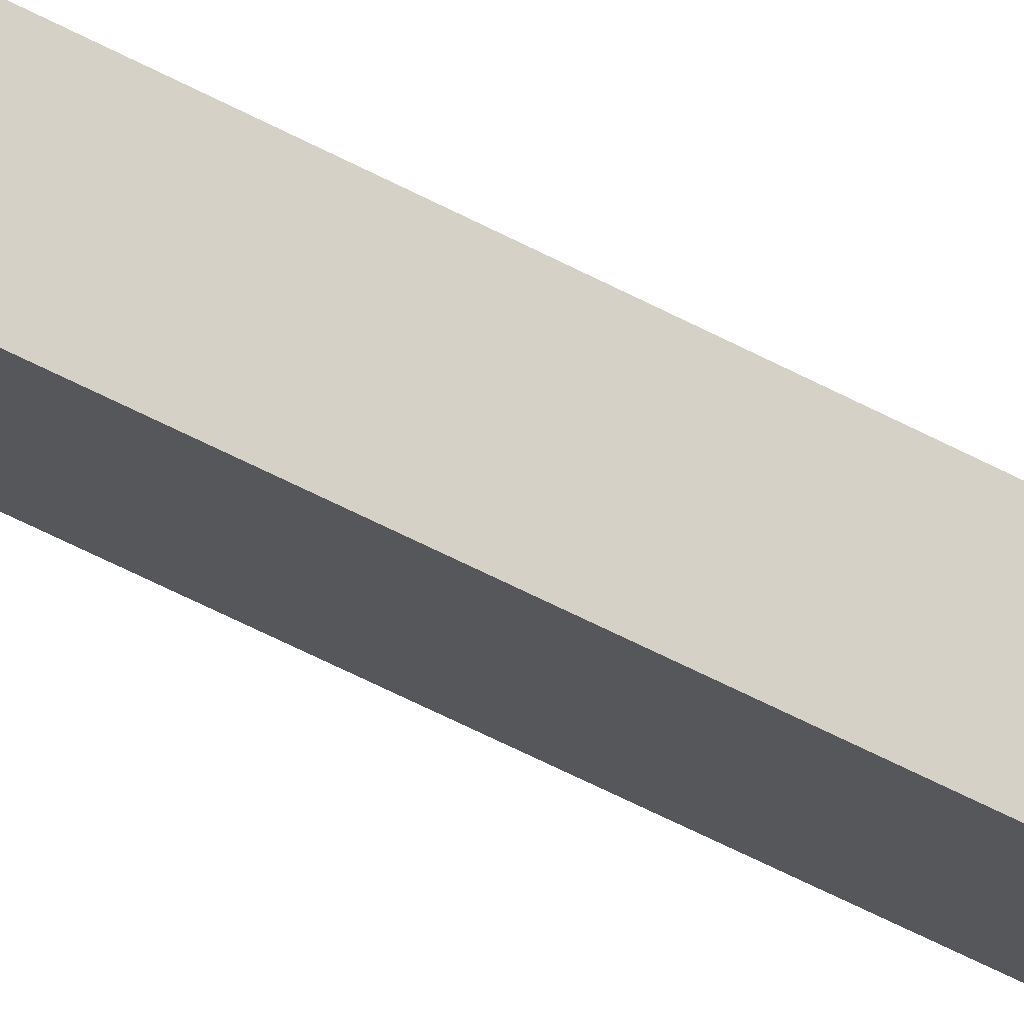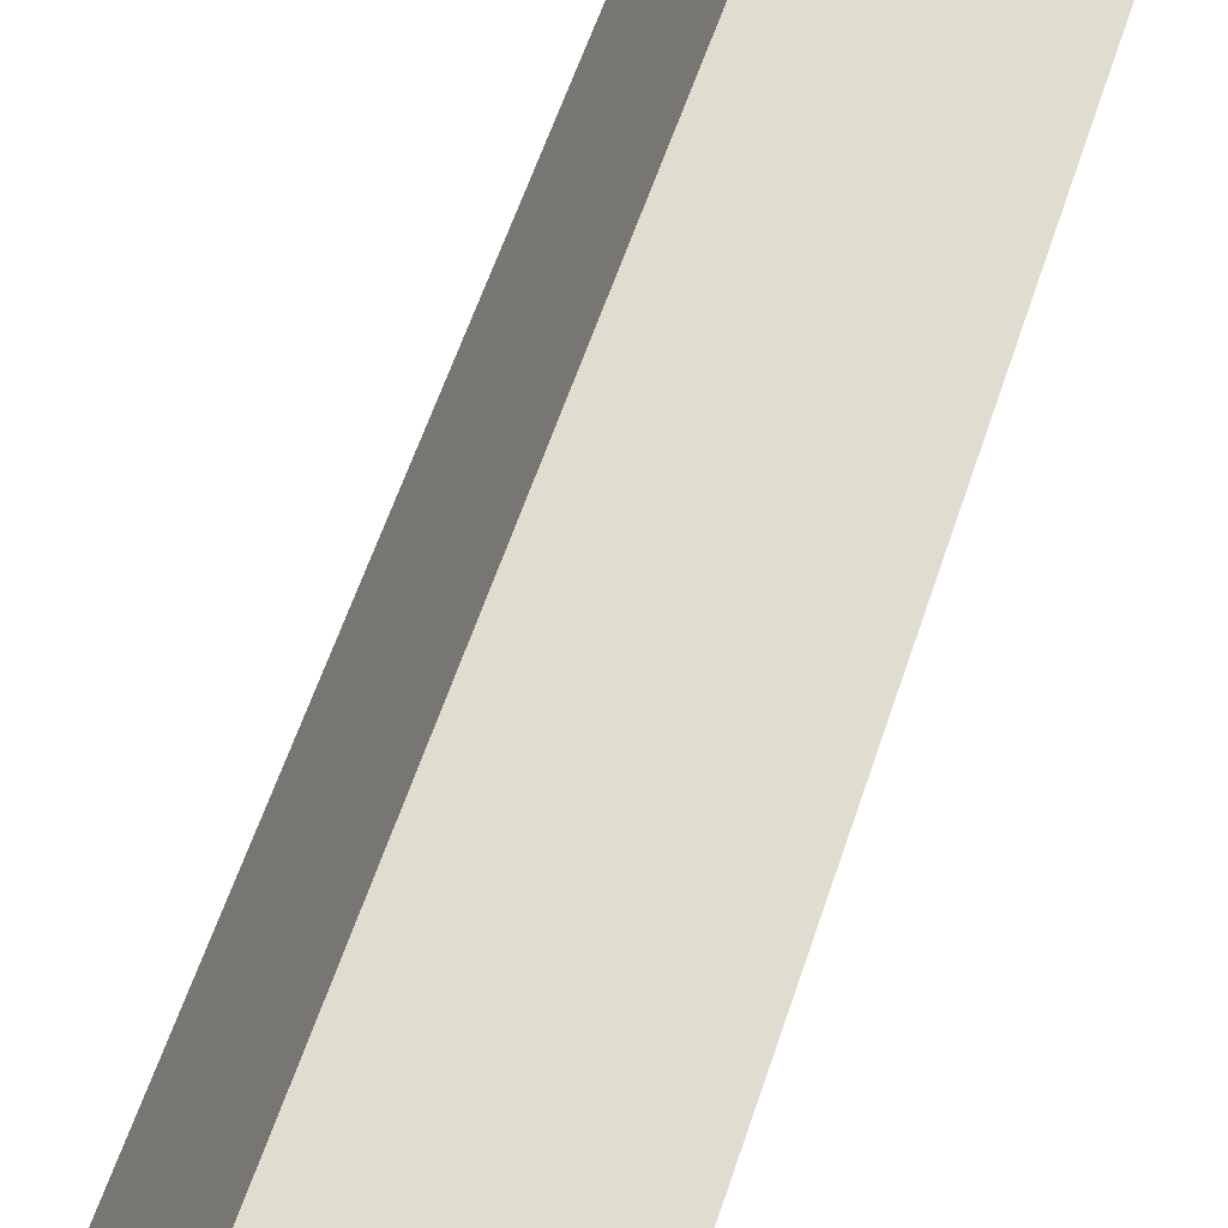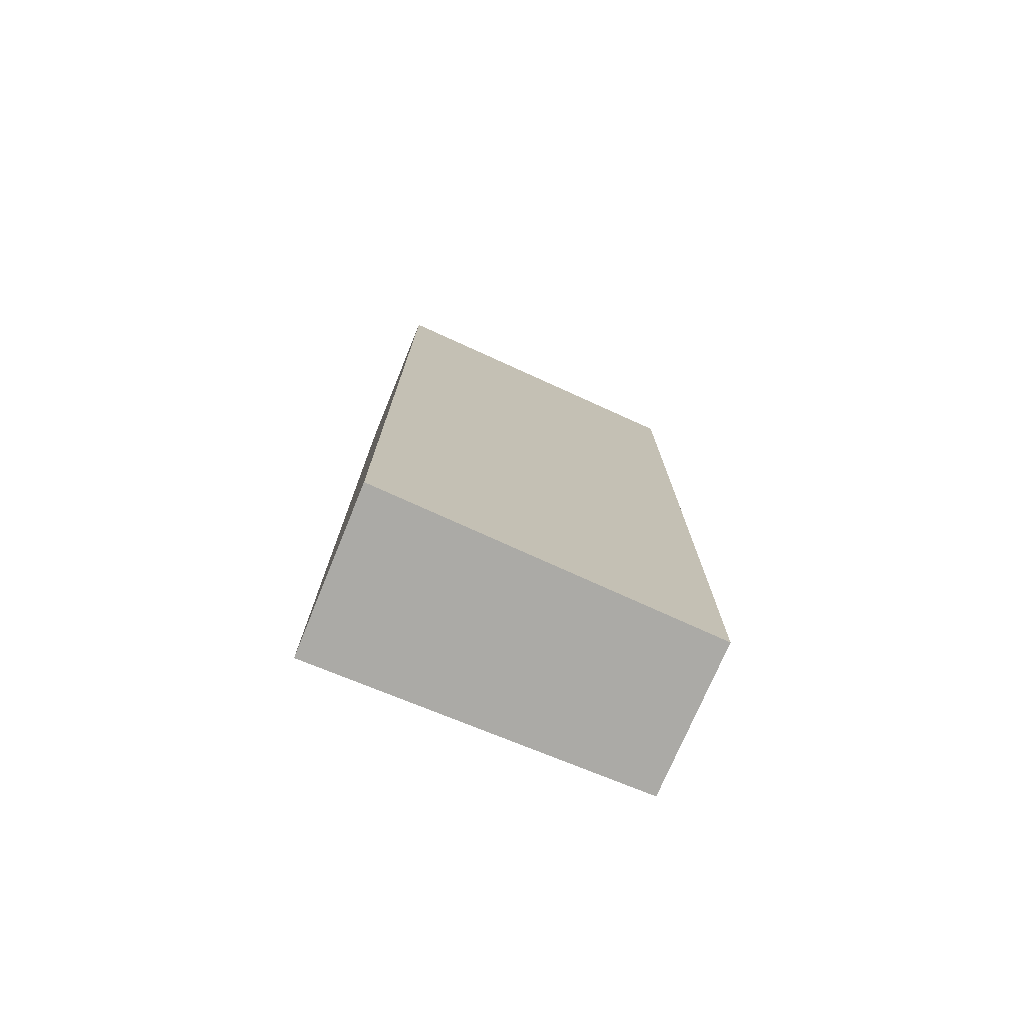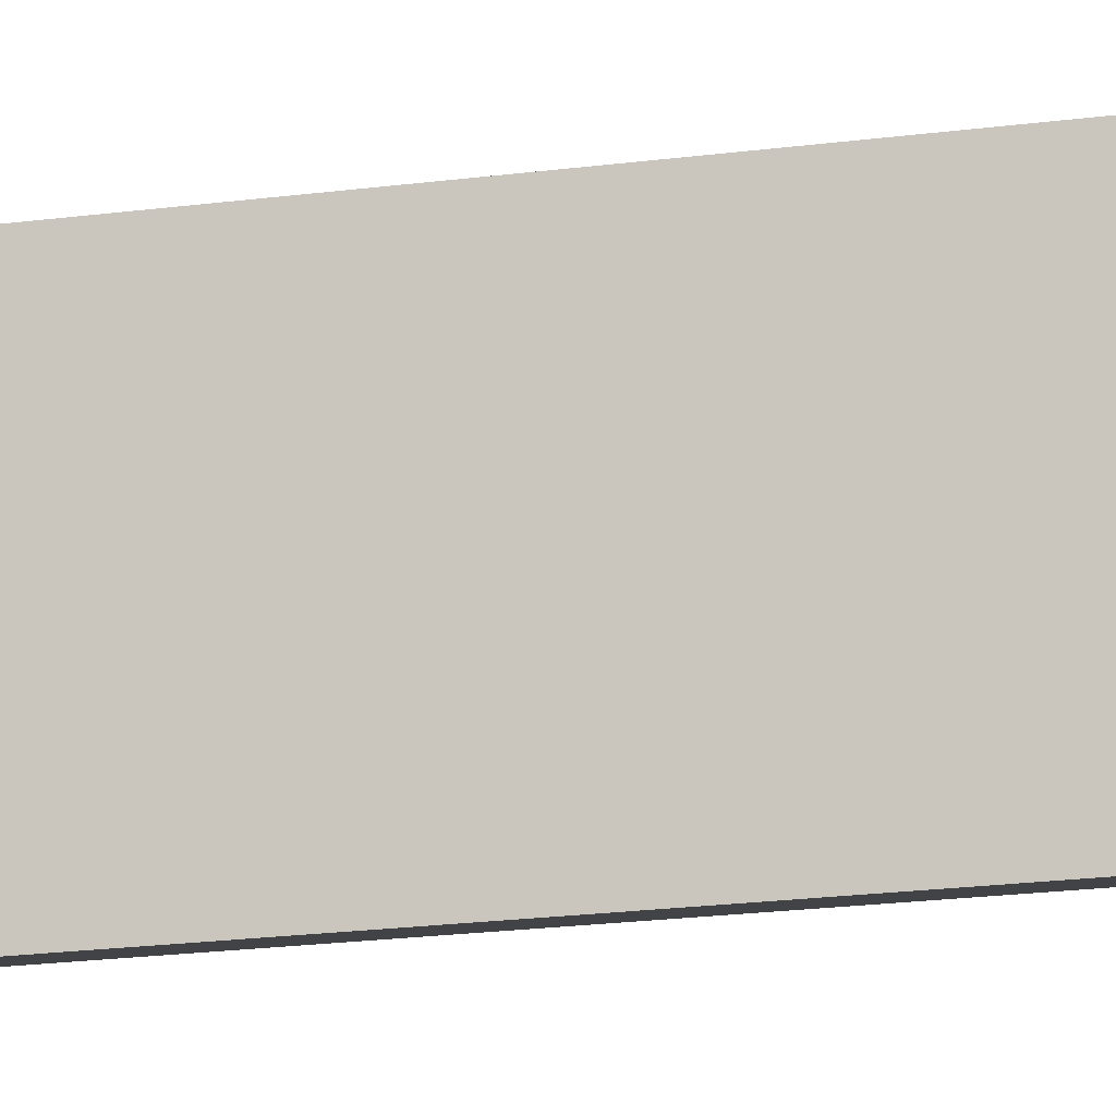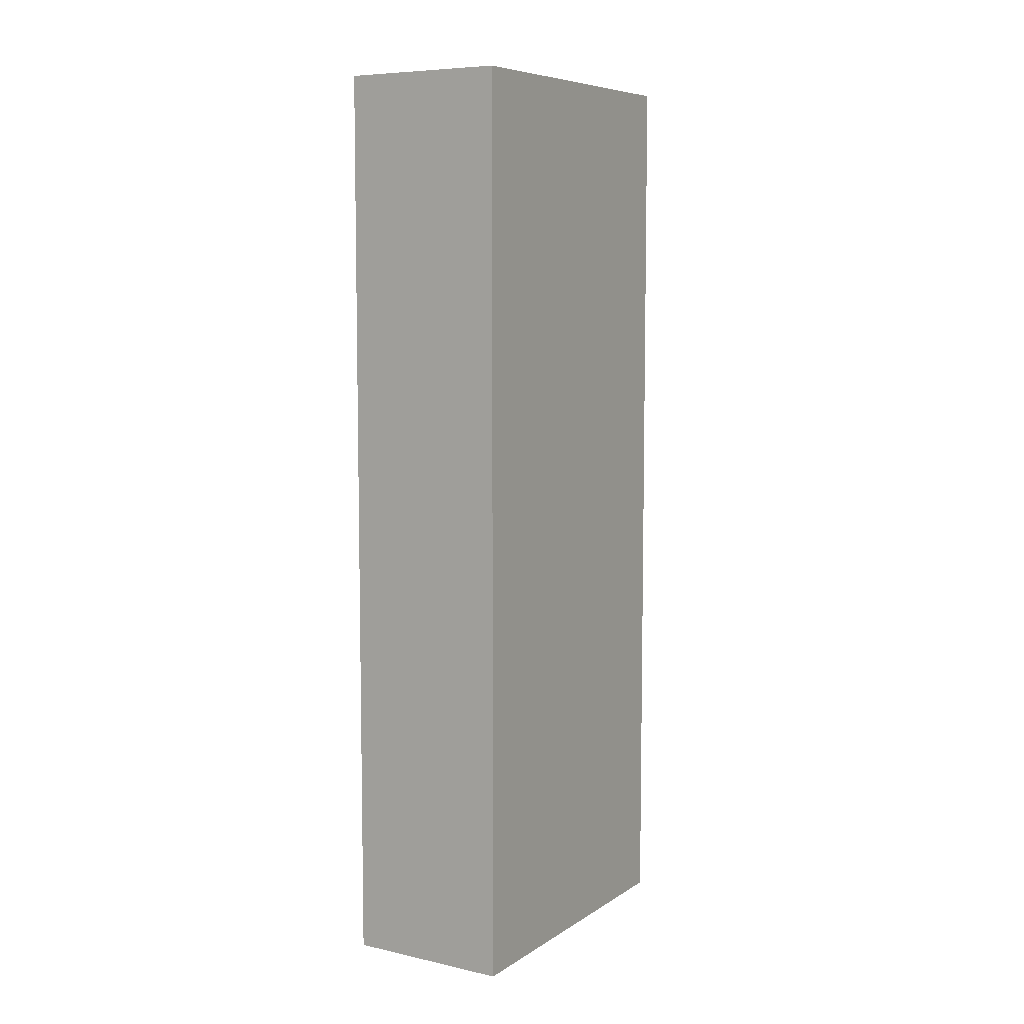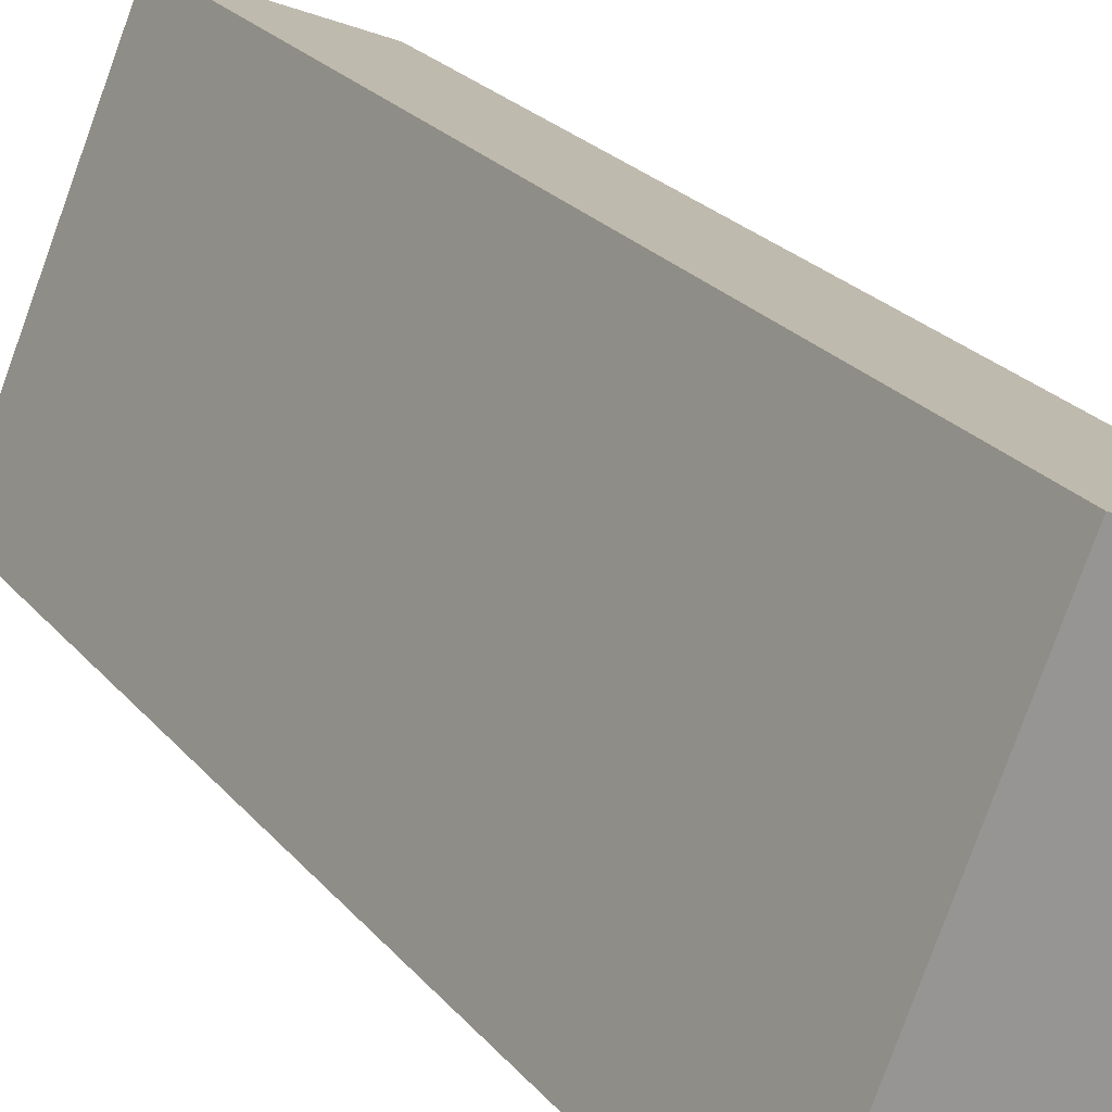
<metadata>
{"format":"obj","ext":"obj","renderer":"f3d","projection":"perspective","resolution":1024,"background":"white","views":[{"elev":-79.0,"azim":-115.4,"up":"+Z"},{"elev":57.7,"azim":18.0,"up":"+Z"},{"elev":-75.9,"azim":90.4,"up":"+Y"},{"elev":-30.2,"azim":99.5,"up":"+Z"},{"elev":7.3,"azim":55.1,"up":"+Y"},{"elev":22.3,"azim":-27.7,"up":"+Z"}]}
</metadata>
<code>
v  1.987 6.425 1.734
v  0 6.425 3.934e-16
v  0.907 6.425 2.183
v  0.986 6.425 -0.433
v  0 0 0
v  0.907 -1.337e-16 2.183
v  1.987 -1.062e-16 1.734
v  0.986 2.651e-17 -0.433
g defaultobject
f 1 2 3
f 2 1 4
f 5 3 2
f 3 5 6
f 6 1 3
f 1 6 7
f 7 4 1
f 4 7 8
f 8 2 4
f 2 8 5
f 5 7 6
f 7 5 8

</code>
